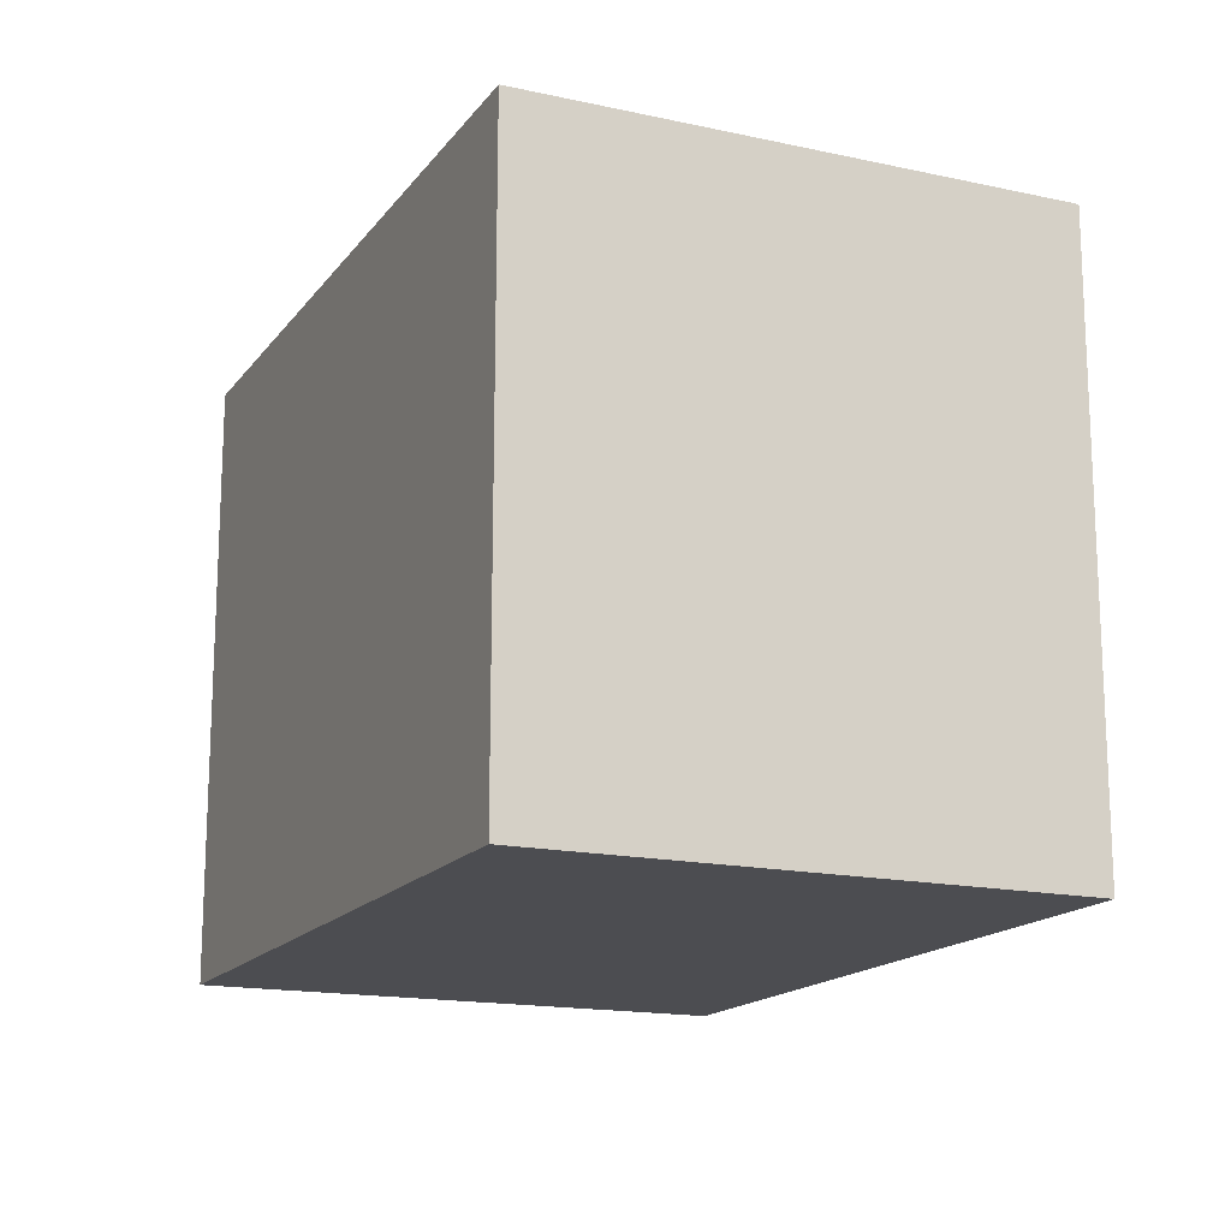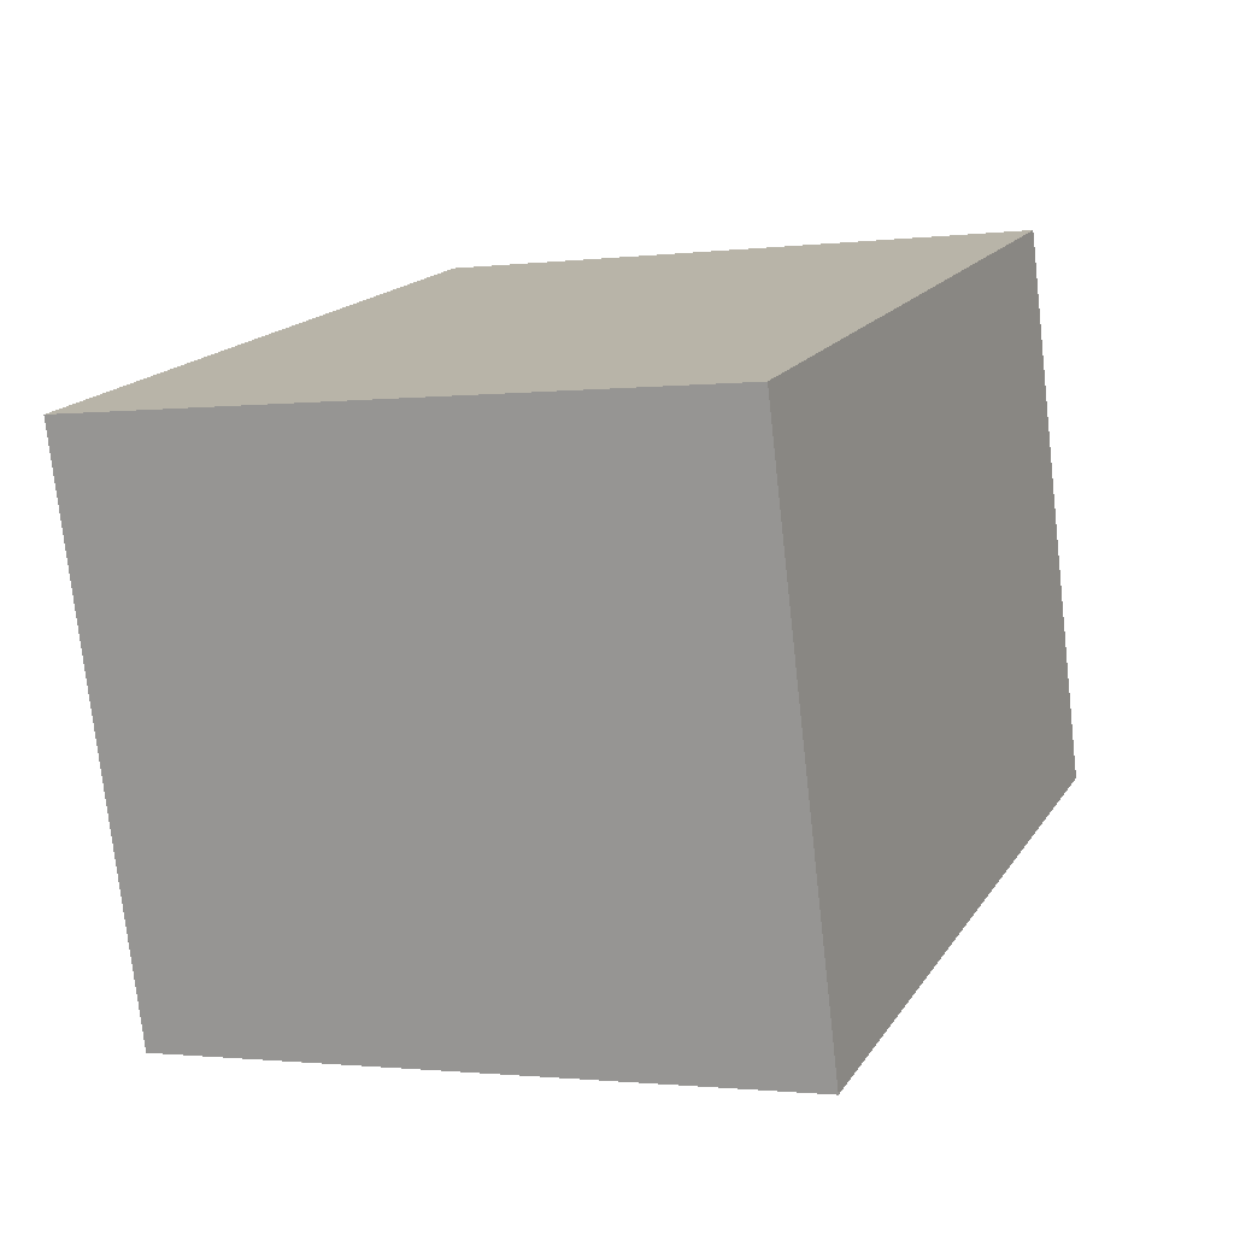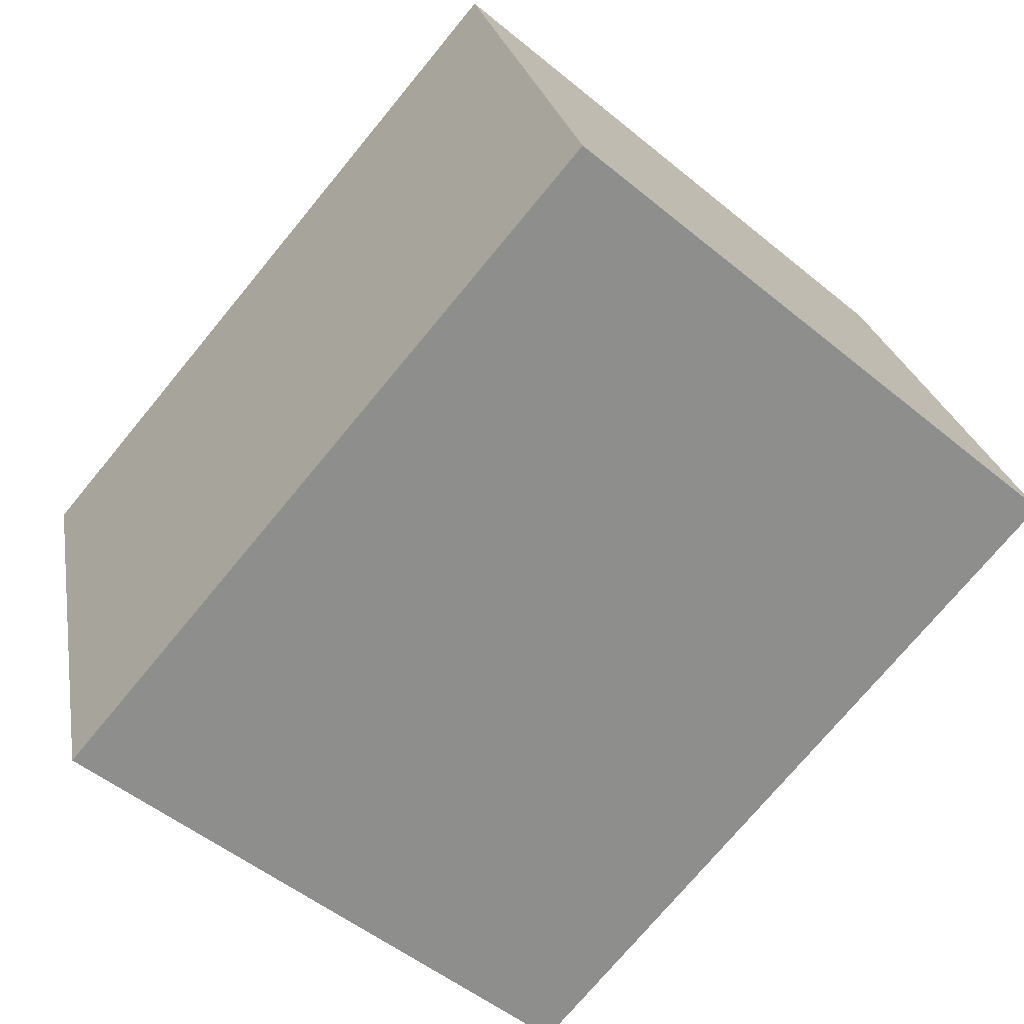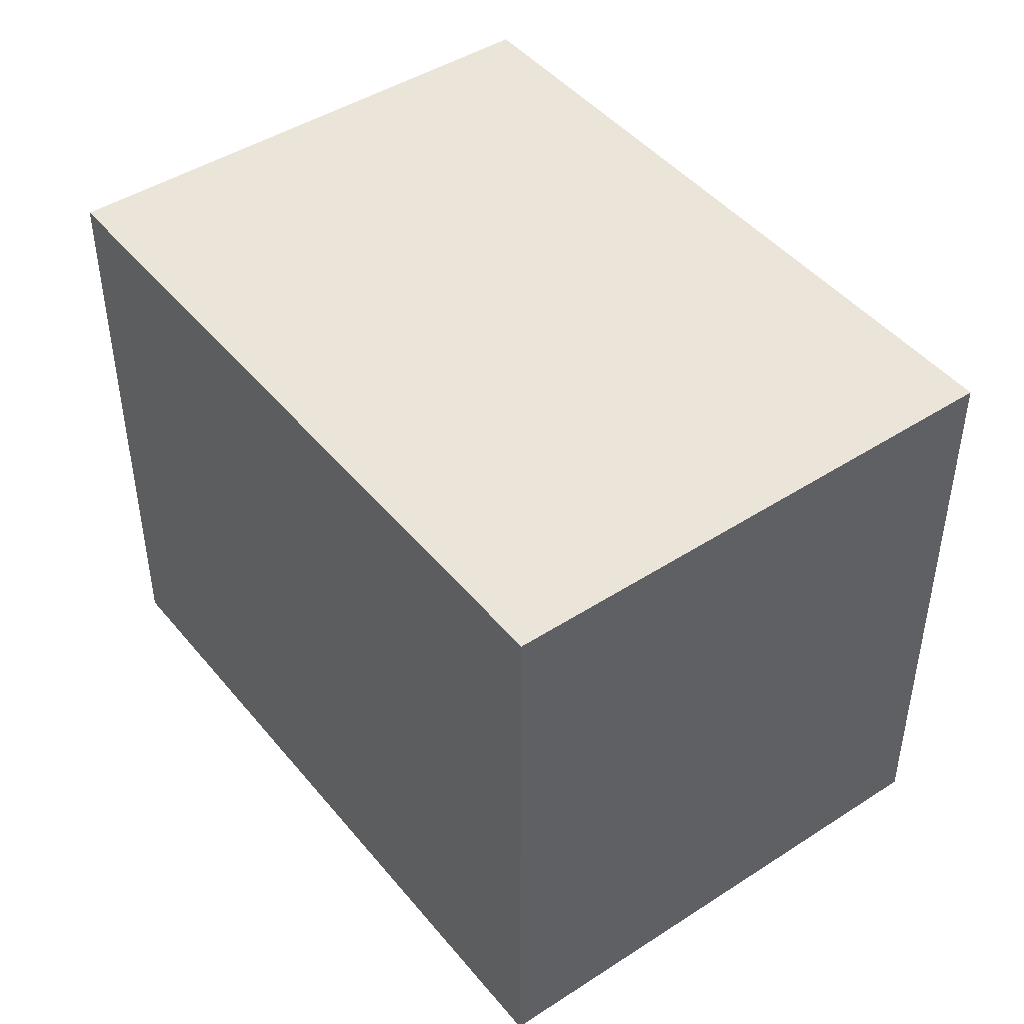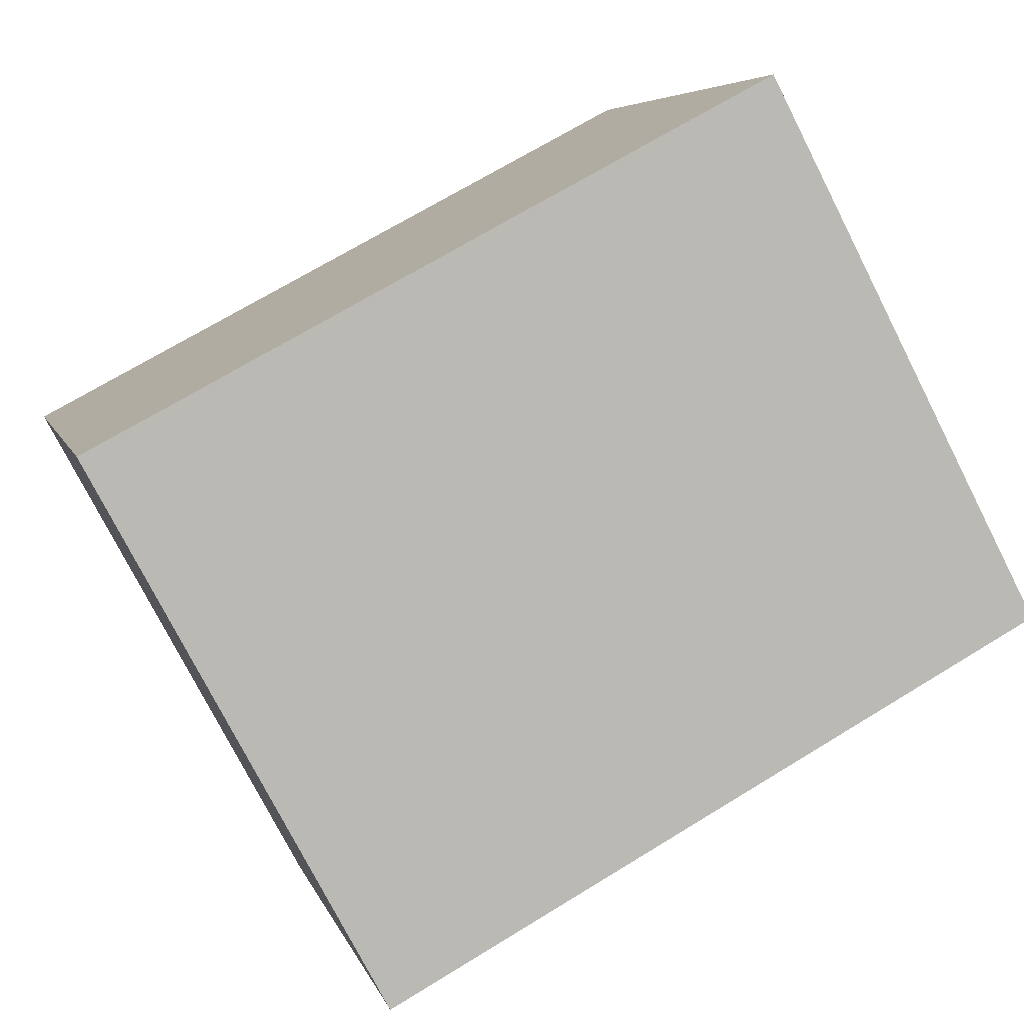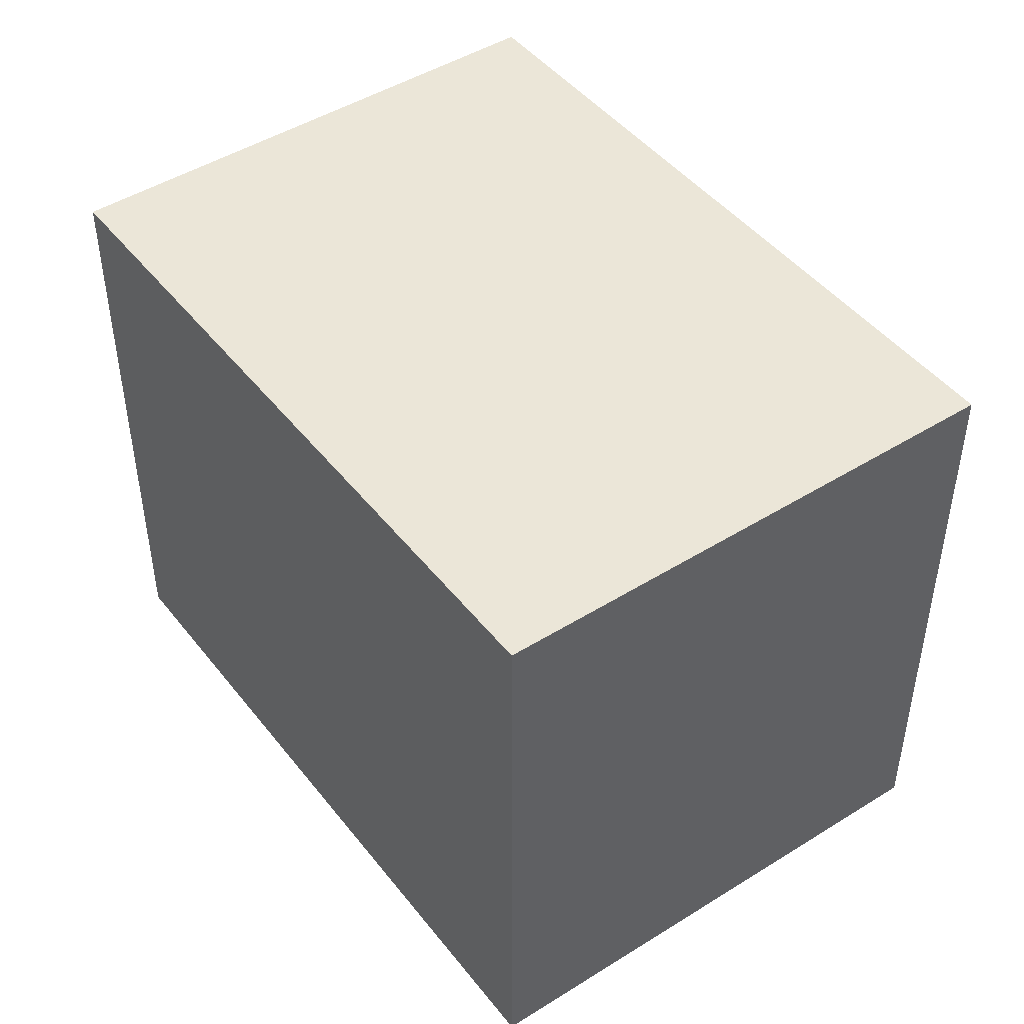
<metadata>
{"format":"obj","ext":"obj","renderer":"f3d","projection":"perspective","resolution":1024,"background":"white","views":[{"elev":-16.2,"azim":-97.7,"up":"+Y"},{"elev":-1.4,"azim":113.4,"up":"+Z"},{"elev":-51.9,"azim":-131.6,"up":"+Z"},{"elev":45.5,"azim":-110.2,"up":"+Y"},{"elev":-76.2,"azim":-153.0,"up":"+Z"},{"elev":46.3,"azim":70.7,"up":"+Y"}]}
</metadata>
<code>
v  16.27 13.71 -4.849
v  3.484 13.71 11.69
v  19.66 13.71 6.869
v  0.107 13.71 0.357
v  0 13.71 8.394e-16
v  3.484 -7.158e-16 11.69
v  19.66 -4.206e-16 6.869
v  16.27 2.969e-16 -4.849
v  0 0 0
v  0.107 -2.186e-17 0.357
g defaultobject
f 1 2 3
f 2 1 4
f 4 1 5
f 6 3 2
f 3 6 7
f 7 1 3
f 1 7 8
f 8 5 1
f 5 8 9
f 4 6 2
f 6 4 5
f 6 5 10
f 10 5 9
f 10 7 6
f 7 10 8
f 8 10 9

</code>
